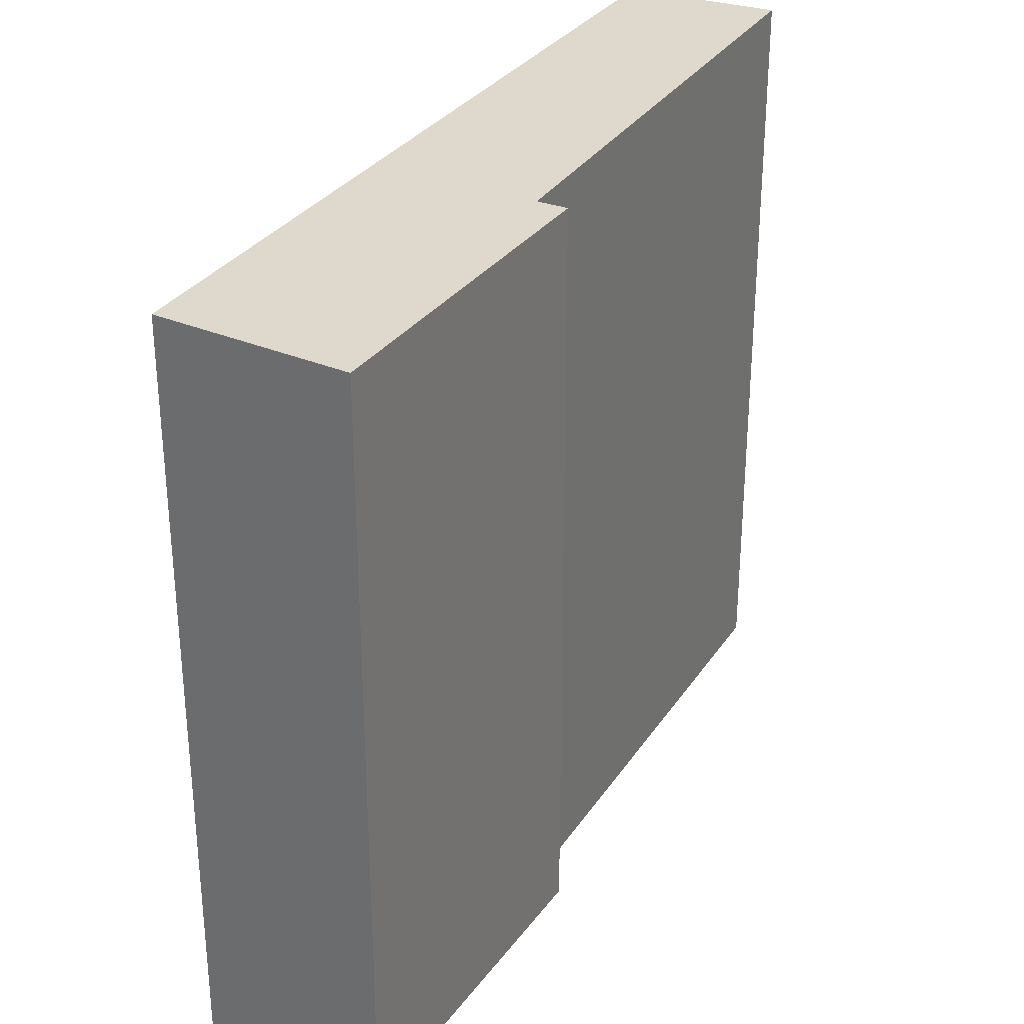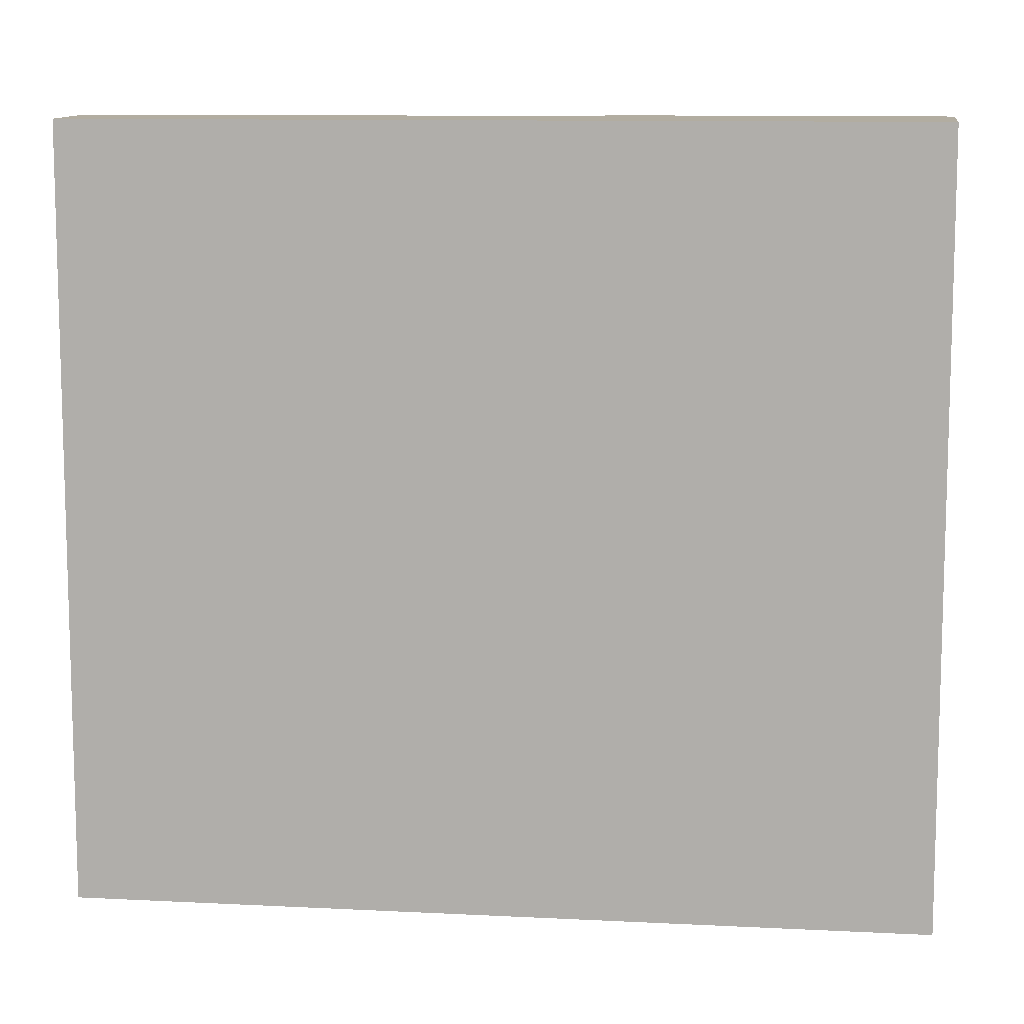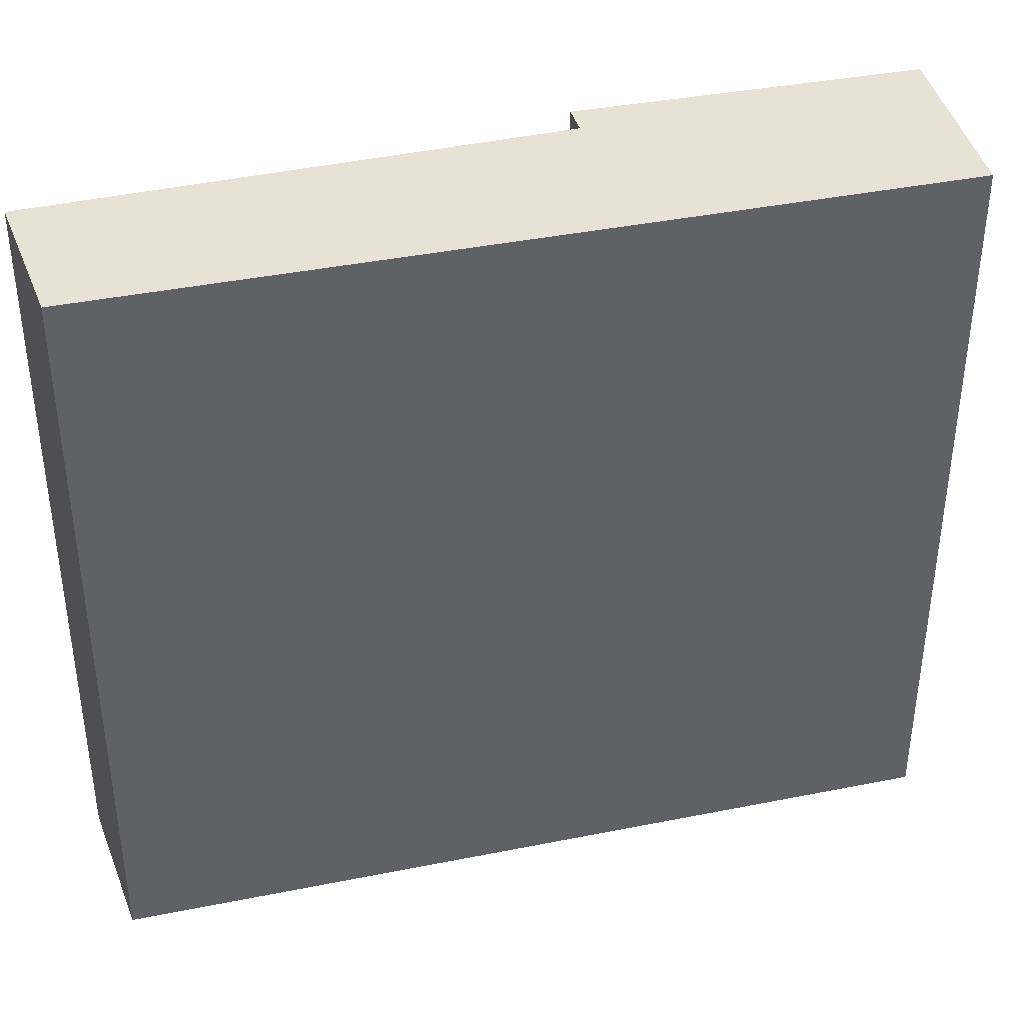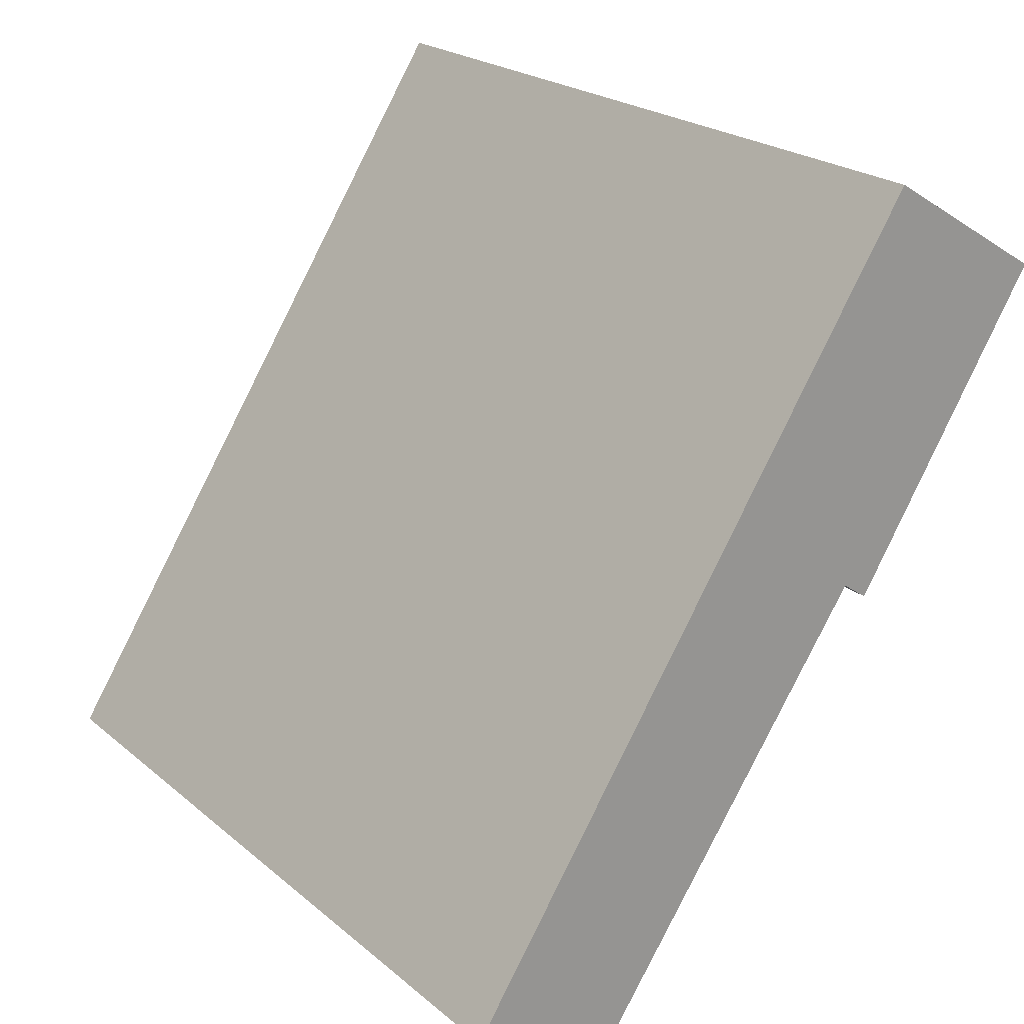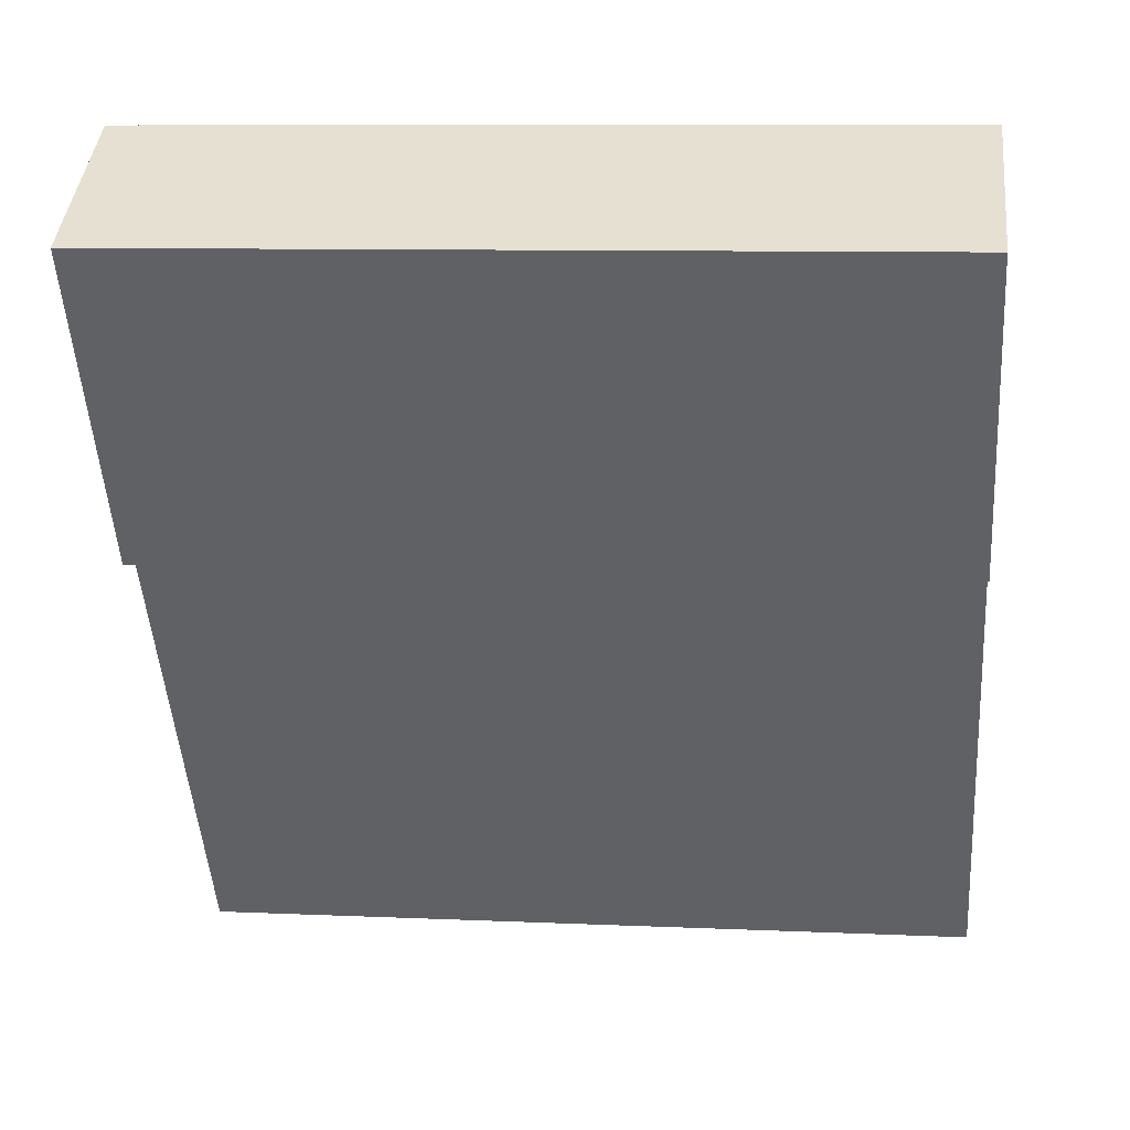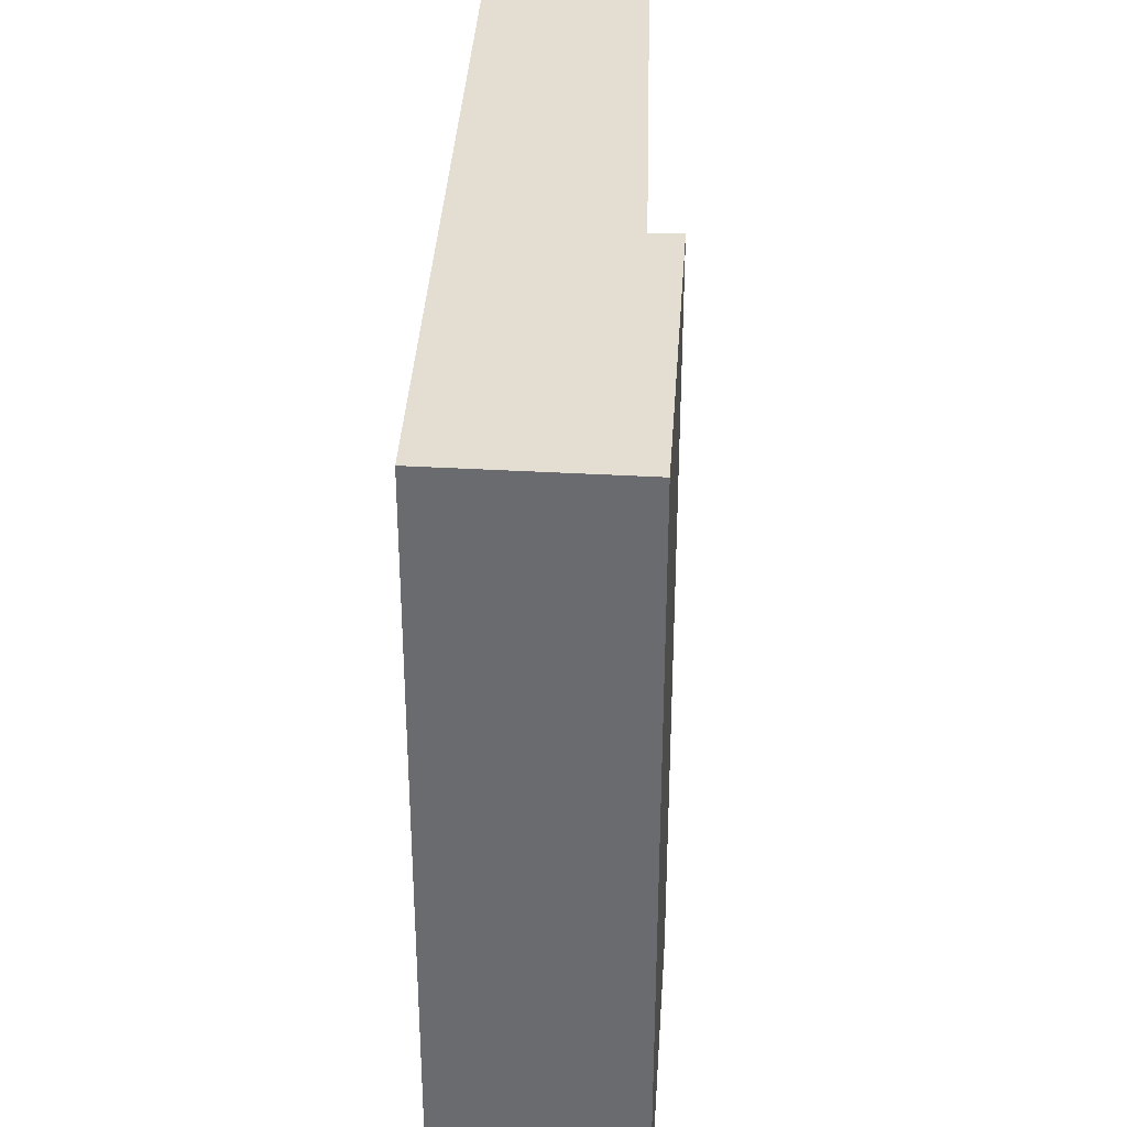
<metadata>
{"format":"obj","ext":"obj","renderer":"f3d","projection":"perspective","resolution":1024,"background":"white","views":[{"elev":32.0,"azim":62.2,"up":"+Y"},{"elev":10.5,"azim":-49.8,"up":"+Y"},{"elev":40.1,"azim":-71.1,"up":"+Y"},{"elev":22.3,"azim":-35.5,"up":"+Z"},{"elev":9.0,"azim":96.8,"up":"+Z"},{"elev":36.1,"azim":35.9,"up":"+Y"}]}
</metadata>
<code>
v  3.403 5.729 5.276
v  0.883 5.729 -0.718
v  0 5.729 3.508e-16
v  3.078 5.729 2.504
v  3.263 5.729 2.376
v  4.612 5.729 4.534
v  4.612 -2.776e-16 4.534
v  3.263 -1.455e-16 2.376
v  3.078 -1.533e-16 2.504
v  0.883 4.396e-17 -0.718
v  0 0 0
v  3.403 -3.231e-16 5.276
g defaultobject
f 1 2 3
f 2 1 4
f 4 1 5
f 5 1 6
f 7 5 6
f 5 7 8
f 9 2 4
f 2 9 10
f 8 4 5
f 4 8 9
f 10 3 2
f 3 10 11
f 11 1 3
f 1 11 12
f 12 6 1
f 6 12 7
f 9 11 10
f 11 9 12
f 12 9 8
f 12 8 7

</code>
